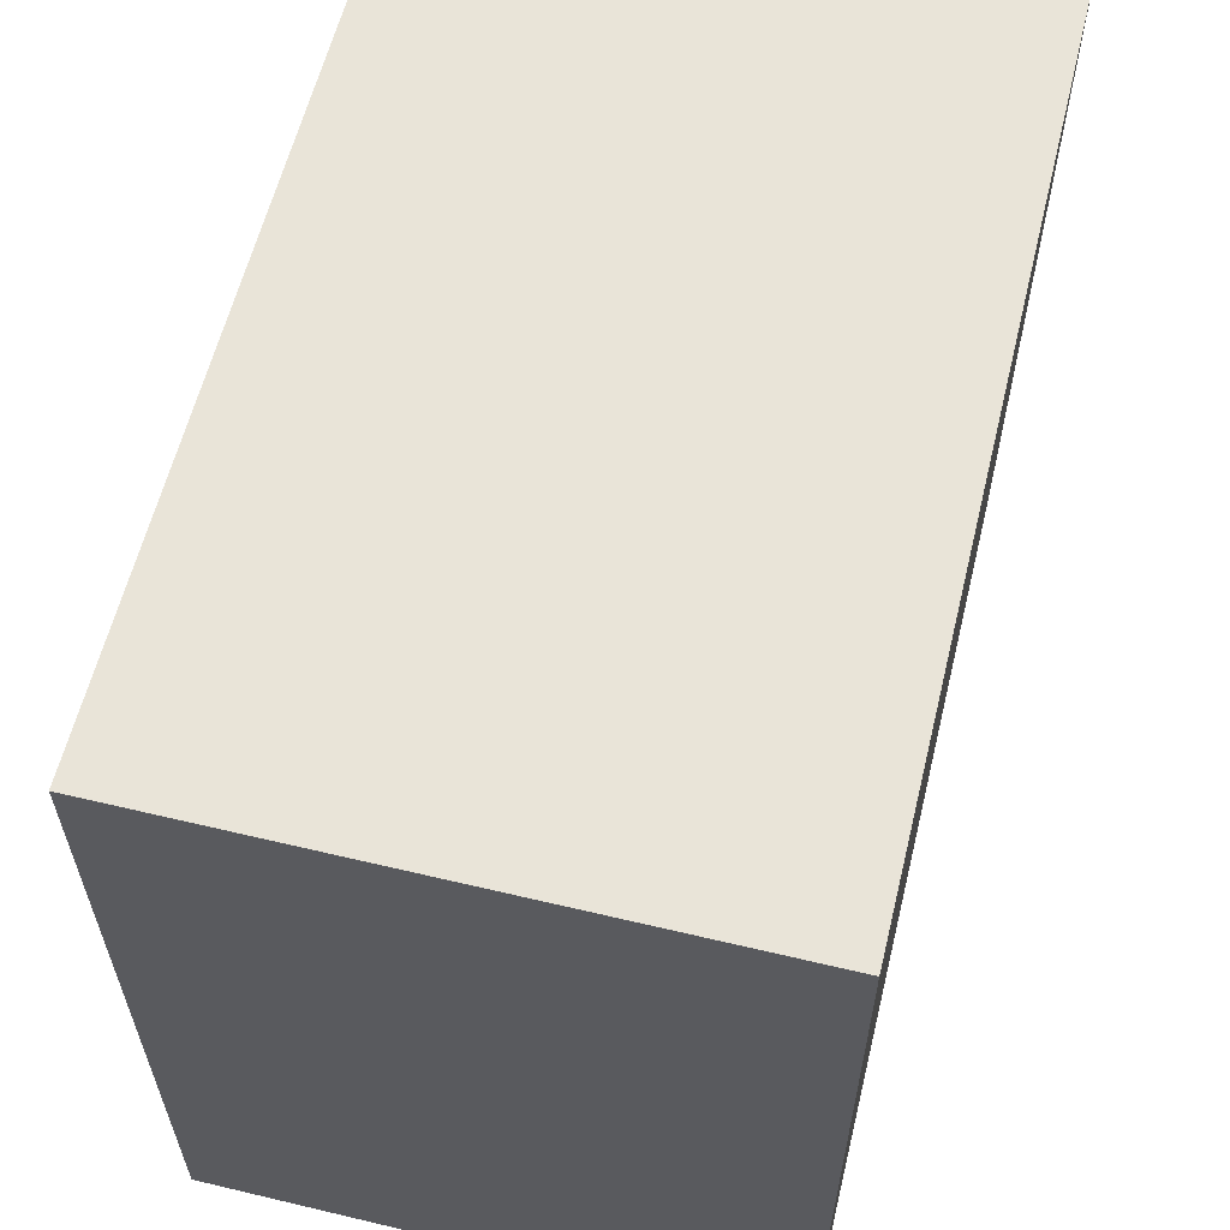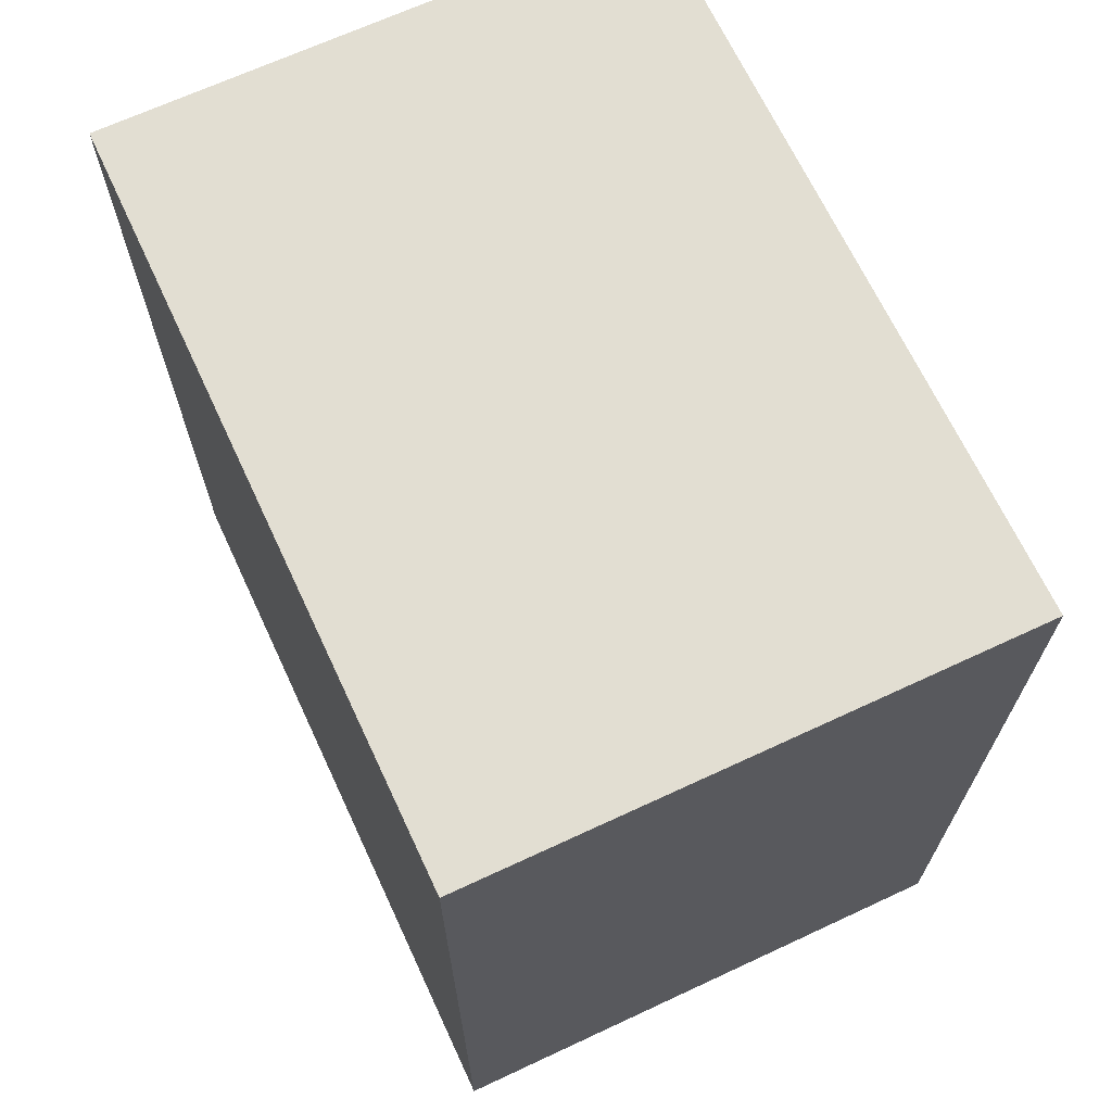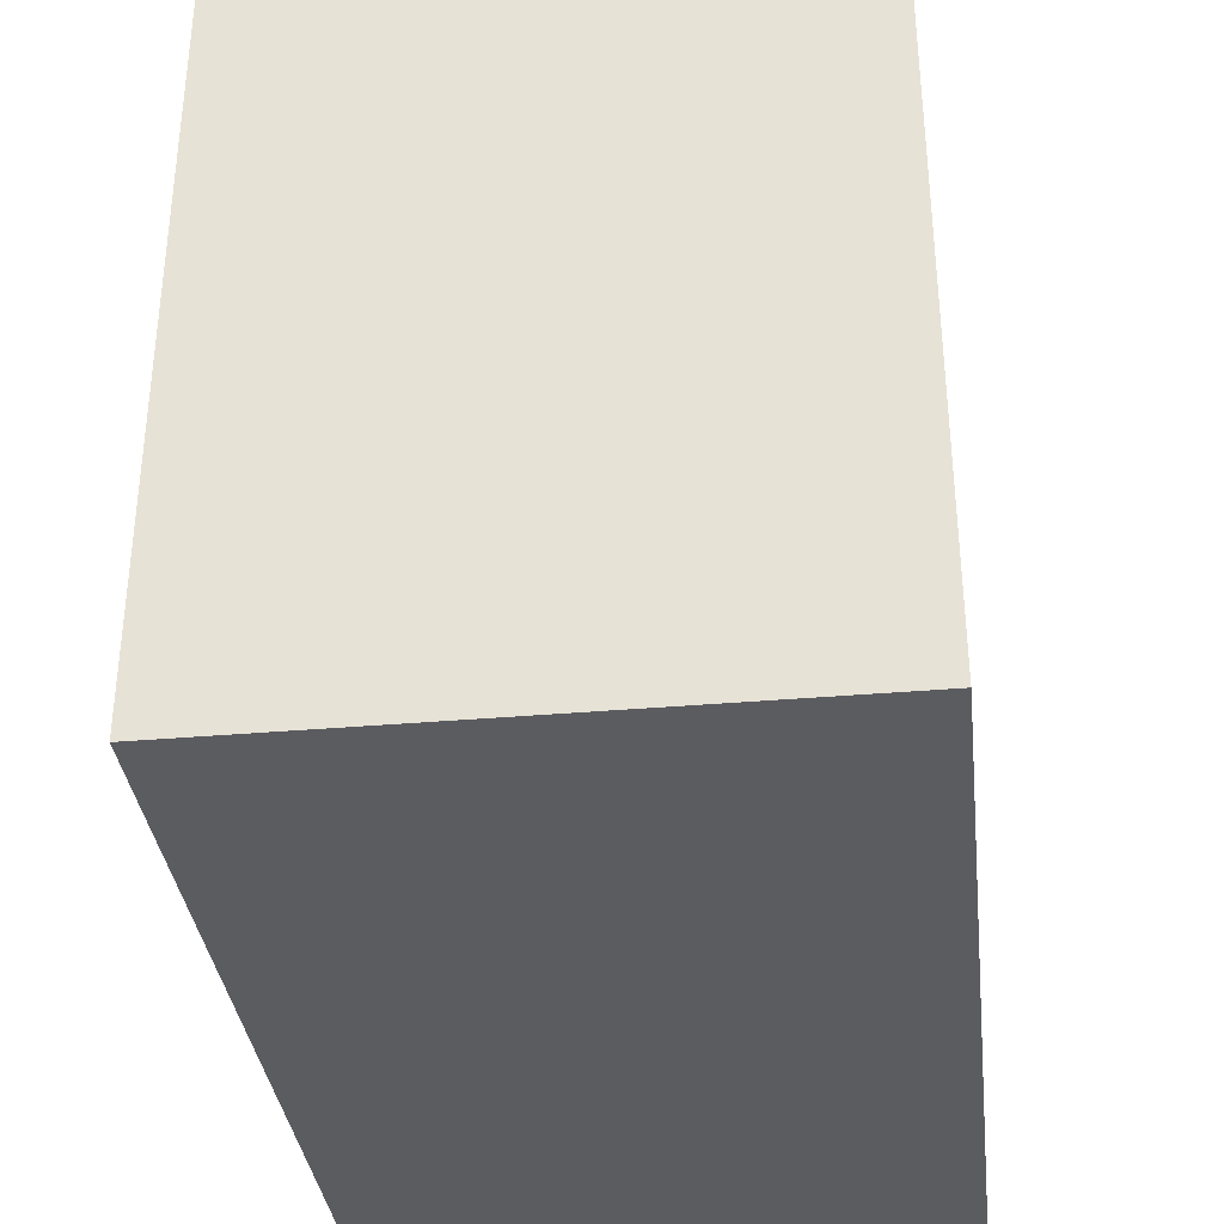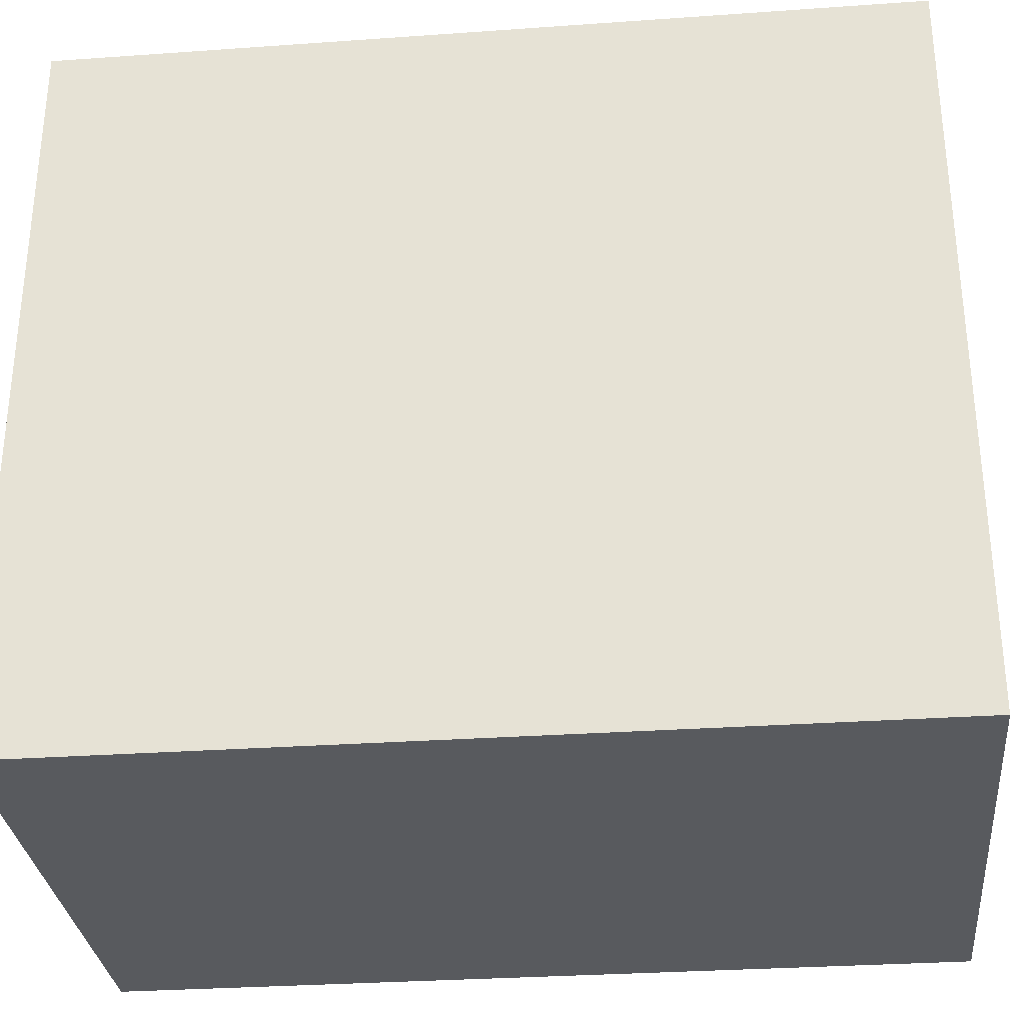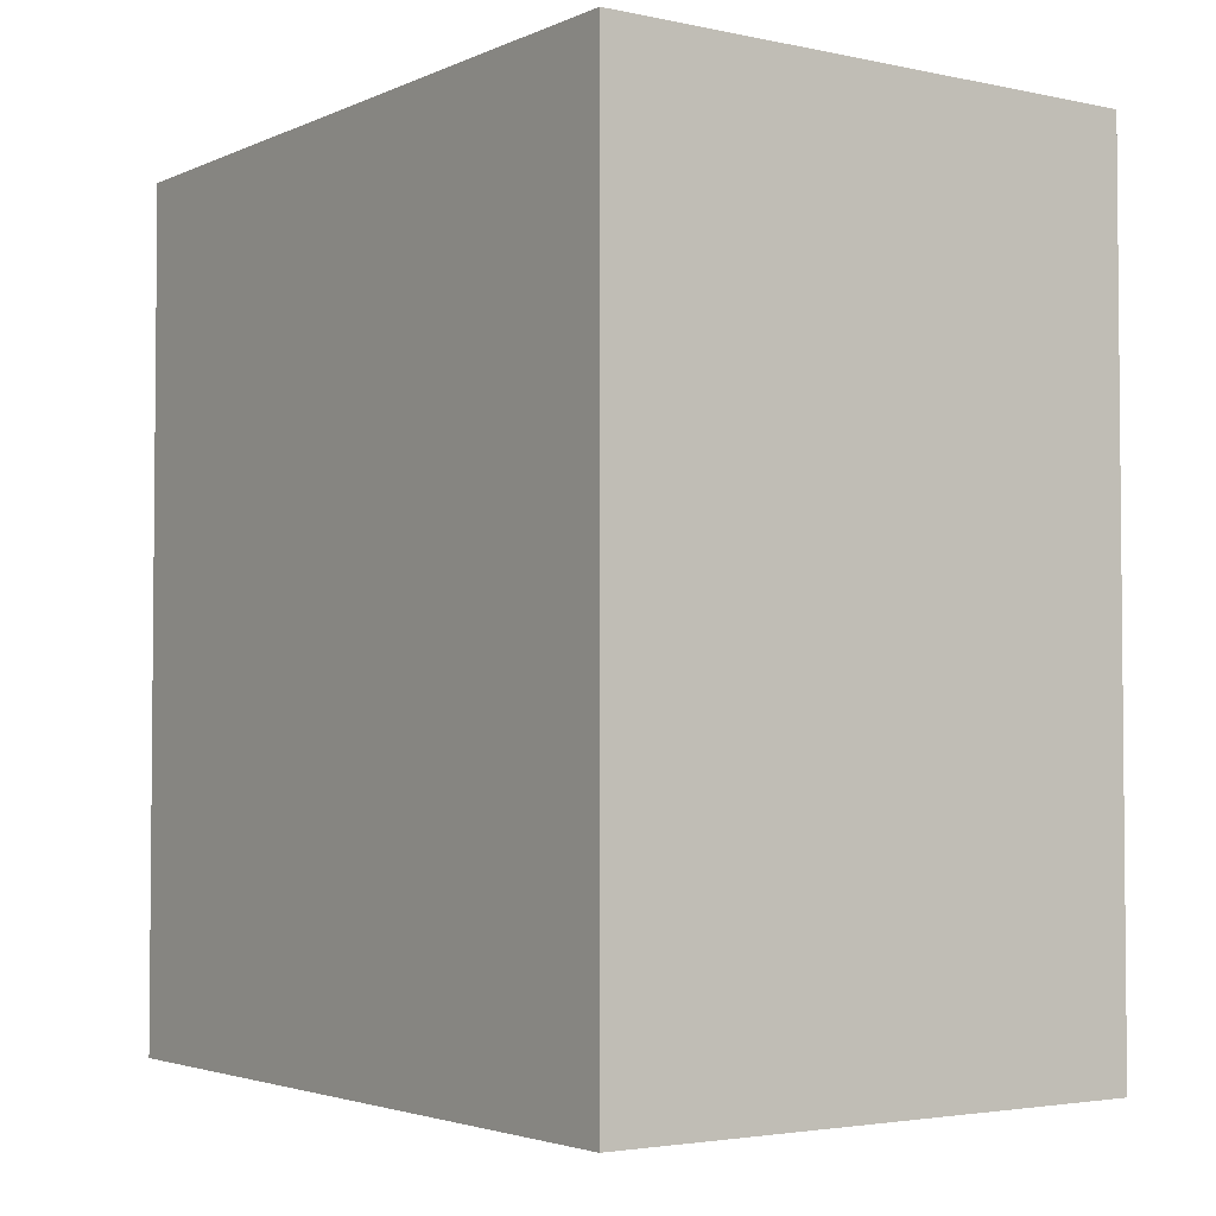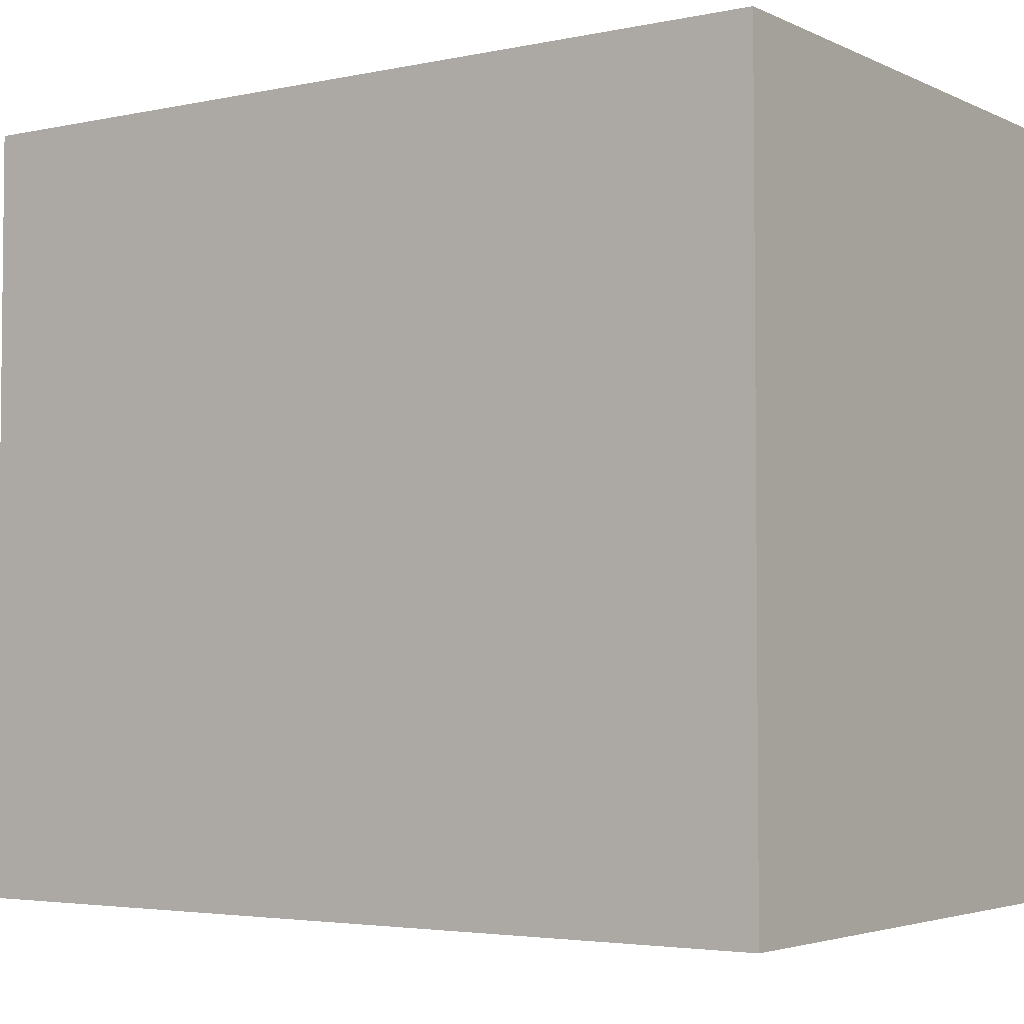
<metadata>
{"format":"obj","ext":"obj","renderer":"f3d","projection":"perspective","resolution":1024,"background":"white","views":[{"elev":60.1,"azim":-166.3,"up":"+Z"},{"elev":67.8,"azim":-25.0,"up":"+Y"},{"elev":-35.1,"azim":-173.4,"up":"+Z"},{"elev":-30.9,"azim":-84.2,"up":"+Z"},{"elev":-3.2,"azim":-35.3,"up":"+Y"},{"elev":-3.7,"azim":-55.3,"up":"+Z"}]}
</metadata>
<code>
v 0.5136 0.5359 -0.02412
v 0.4351 0.5359 -0.1318
v 0.4351 0.5359 -0.02412
v 0.5136 0.5359 -0.1318
v 0.4351 0.4143 -0.1318
v 0.5136 0.4143 -0.1318
v 0.4351 0.4143 -0.02412
v 0.5136 0.4143 -0.02412
f 1 2 3
f 4 5 2
f 6 7 5
f 8 3 7
f 5 3 2
f 4 8 6
f 1 4 2
f 4 6 5
f 6 8 7
f 8 1 3
f 5 7 3
f 4 1 8

</code>
